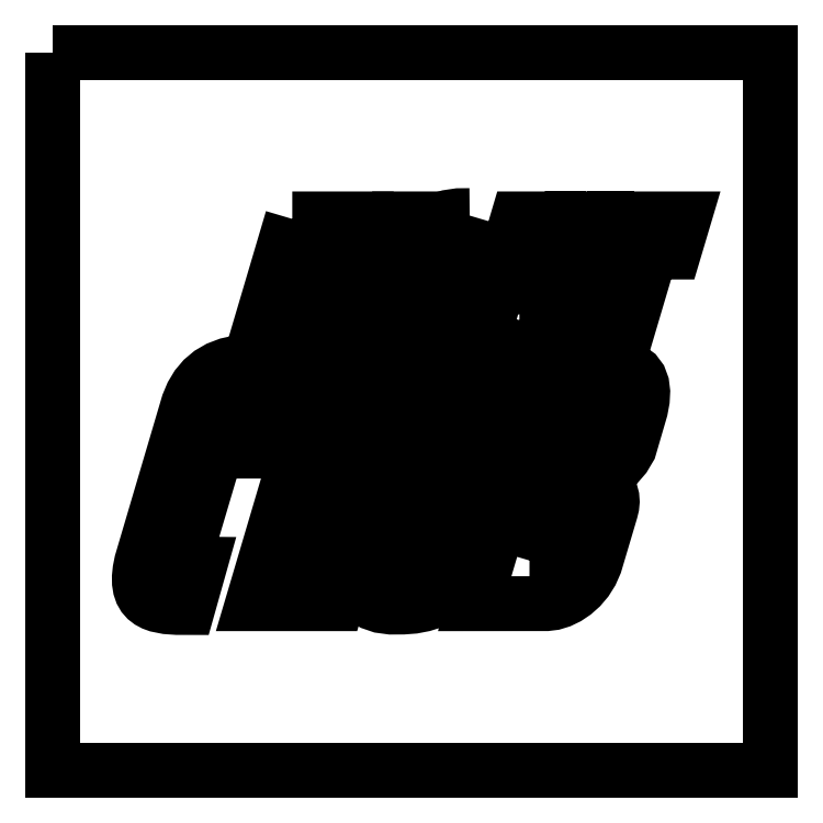
<metadata>
{"format":"dxf","ext":"dxf","renderer":"ezdxf+matplotlib","layout":"modelspace","background":"white","min_lineweight":24,"dpi":150}
</metadata>
<code>
0
SECTION
2
ENTITIES
0
LWPOLYLINE
8
0
90
5
70
1
10
0
20
2500
30
0
10
2500
20
2500
30
0
10
2500
20
0
30
0
10
0
20
0
30
0
10
0
20
2500
30
0
0
LWPOLYLINE
8
0
90
129
70
1
10
1453
20
1932
30
0
10
1414
20
1932
30
0
10
1378
20
1926
30
0
10
1346
20
1917
30
0
10
1318
20
1904
30
0
10
1294
20
1888
30
0
10
1275
20
1869
30
0
10
1261
20
1849
30
0
10
1252
20
1828
30
0
10
1123
20
1397
30
0
10
1121
20
1382
30
0
10
1121
20
1369
30
0
10
1122
20
1358
30
0
10
1126
20
1348
30
0
10
1138
20
1331
30
0
10
1155
20
1318
30
0
10
1176
20
1310
30
0
10
1199
20
1305
30
0
10
1222
20
1303
30
0
10
1245
20
1303
30
0
10
1071
20
716.7
30
0
10
1065
20
678.8
30
0
10
1067
20
646.7
30
0
10
1070
20
632.8
30
0
10
1075
20
620.3
30
0
10
1082
20
609.2
30
0
10
1091
20
599.5
30
0
10
1101
20
591.1
30
0
10
1114
20
584.1
30
0
10
1143
20
574.1
30
0
10
1179
20
569.2
30
0
10
1221
20
569.4
30
0
10
1257
20
572.1
30
0
10
1291
20
578.6
30
0
10
1321
20
588.1
30
0
10
1348
20
600
30
0
10
1371
20
613.6
30
0
10
1390
20
628.2
30
0
10
1403
20
643
30
0
10
1411
20
657.4
30
0
10
1591
20
1262
30
0
10
1878
20
1262
30
0
10
1885
20
1243
30
0
10
1887
20
1223
30
0
10
1886
20
1203
30
0
10
1881
20
1182
30
0
10
1873
20
1161
30
0
10
1862
20
1139
30
0
10
1834
20
1095
30
0
10
1622
20
1095
30
0
10
1470
20
581
30
0
10
1720
20
581.2
30
0
10
1744
20
584.1
30
0
10
1768
20
591.5
30
0
10
1792
20
603.3
30
0
10
1816
20
619.2
30
0
10
1838
20
639
30
0
10
1858
20
662.7
30
0
10
1875
20
690
30
0
10
1889
20
720.8
30
0
10
1943
20
904.4
30
0
10
1947
20
920.5
30
0
10
1949
20
936.1
30
0
10
1948
20
951.1
30
0
10
1944
20
965.5
30
0
10
1937
20
979.3
30
0
10
1927
20
992.5
30
0
10
1914
20
1005
30
0
10
1897
20
1017
30
0
10
1935
20
1039
30
0
10
1965
20
1064
30
0
10
1990
20
1093
30
0
10
2008
20
1124
30
0
10
2047
20
1258
30
0
10
2053
20
1290
30
0
10
2055
20
1319
30
0
10
2052
20
1344
30
0
10
2044
20
1364
30
0
10
2032
20
1381
30
0
10
2014
20
1394
30
0
10
1992
20
1402
30
0
10
1964
20
1407
30
0
10
2082
20
1805
30
0
10
2163
20
1805
30
0
10
2197
20
1920
30
0
10
1932
20
1920
30
0
10
1898
20
1805
30
0
10
1978
20
1805
30
0
10
1860
20
1407
30
0
10
1745
20
1407
30
0
10
1897
20
1920
30
0
10
1786
20
1920
30
0
10
1716
20
1684
30
0
10
1660
20
1684
30
0
10
1730
20
1920
30
0
10
1620
20
1920
30
0
10
1437
20
1303
30
0
10
1476
20
1303
30
0
10
1310
20
743
30
0
10
1304
20
733.1
30
0
10
1292
20
725.8
30
0
10
1277
20
721.2
30
0
10
1261
20
719.5
30
0
10
1246
20
720.8
30
0
10
1234
20
725
30
0
10
1227
20
732.4
30
0
10
1225
20
737.3
30
0
10
1226
20
743
30
0
10
1424
20
1407
30
0
10
1407
20
1407
30
0
10
1482
20
1661
30
0
10
1372
20
1661
30
0
10
1301
20
1418
30
0
10
1296
20
1412
30
0
10
1288
20
1408
30
0
10
1265
20
1404
30
0
10
1253
20
1405
30
0
10
1244
20
1407
30
0
10
1238
20
1412
30
0
10
1237
20
1418
30
0
10
1349
20
1796
30
0
10
1353
20
1805
30
0
10
1358
20
1812
30
0
10
1364
20
1817
30
0
10
1372
20
1820
30
0
10
1381
20
1821
30
0
10
1392
20
1819
30
0
10
1417
20
1811
30
0
10
1453
20
1932
30
0
0
LWPOLYLINE
8
0
90
12
70
1
10
1661
20
731.4
30
0
10
1722
20
938.9
30
0
10
1787
20
938.9
30
0
10
1793
20
921.1
30
0
10
1795
20
900.3
30
0
10
1793
20
876.8
30
0
10
1786
20
851
30
0
10
1776
20
823.2
30
0
10
1762
20
793.7
30
0
10
1745
20
763
30
0
10
1725
20
731.3
30
0
10
1661
20
731.4
30
0
0
LWPOLYLINE
8
0
90
5
70
1
10
1626
20
1568
30
0
10
1682
20
1568
30
0
10
1634
20
1407
30
0
10
1578
20
1407
30
0
10
1626
20
1568
30
0
0
LWPOLYLINE
8
0
90
11
70
1
10
1113
20
1920
30
0
10
1222
20
1920
30
0
10
1070
20
1407
30
0
10
1089
20
1407
30
0
10
889.3
20
731.3
30
0
10
1034
20
731.3
30
0
10
989.5
20
581.1
30
0
10
696.9
20
581.1
30
0
10
941.1
20
1407
30
0
10
961.1
20
1407
30
0
10
1113
20
1920
30
0
0
LWPOLYLINE
8
0
90
61
70
1
10
835.1
20
1920
30
0
10
1060
20
1920
30
0
10
1026
20
1805
30
0
10
909.8
20
1805
30
0
10
874
20
1684
30
0
10
990.1
20
1684
30
0
10
955.9
20
1568
30
0
10
839.8
20
1568
30
0
10
792.3
20
1408
30
0
10
805.7
20
1402
30
0
10
816.7
20
1394
30
0
10
825.4
20
1384
30
0
10
832
20
1372
30
0
10
836.6
20
1357
30
0
10
839.3
20
1341
30
0
10
839.7
20
1304
30
0
10
834.4
20
1262
30
0
10
824.3
20
1215
30
0
10
810.7
20
1165
30
0
10
794.7
20
1112
30
0
10
644.5
20
1112
30
0
10
685.5
20
1245
30
0
10
686
20
1257
30
0
10
680.1
20
1266
30
0
10
669.5
20
1272
30
0
10
656.1
20
1274
30
0
10
641.6
20
1273
30
0
10
627.7
20
1268
30
0
10
616.3
20
1258
30
0
10
609.1
20
1245
30
0
10
460.1
20
741.7
30
0
10
459.1
20
733.6
30
0
10
461.4
20
727.7
30
0
10
466.4
20
723.5
30
0
10
473.7
20
720.9
30
0
10
492.6
20
718.8
30
0
10
514.3
20
718.6
30
0
10
471.9
20
567.8
30
0
10
433.9
20
567.9
30
0
10
398.2
20
570.4
30
0
10
366
20
576.8
30
0
10
351.8
20
582.1
30
0
10
339
20
588.9
30
0
10
327.8
20
597.5
30
0
10
318.4
20
608.1
30
0
10
311.1
20
620.9
30
0
10
305.9
20
636.1
30
0
10
303
20
653.9
30
0
10
302.7
20
674.5
30
0
10
305.1
20
698.1
30
0
10
310.5
20
724.8
30
0
10
473.3
20
1276
30
0
10
486.9
20
1309
30
0
10
504.2
20
1337
30
0
10
525.1
20
1362
30
0
10
549.8
20
1383
30
0
10
578.4
20
1400
30
0
10
610.9
20
1412
30
0
10
647.5
20
1420
30
0
10
688.2
20
1424
30
0
10
835.1
20
1920
30
0
0
ENDSEC
0
EOF

</code>
